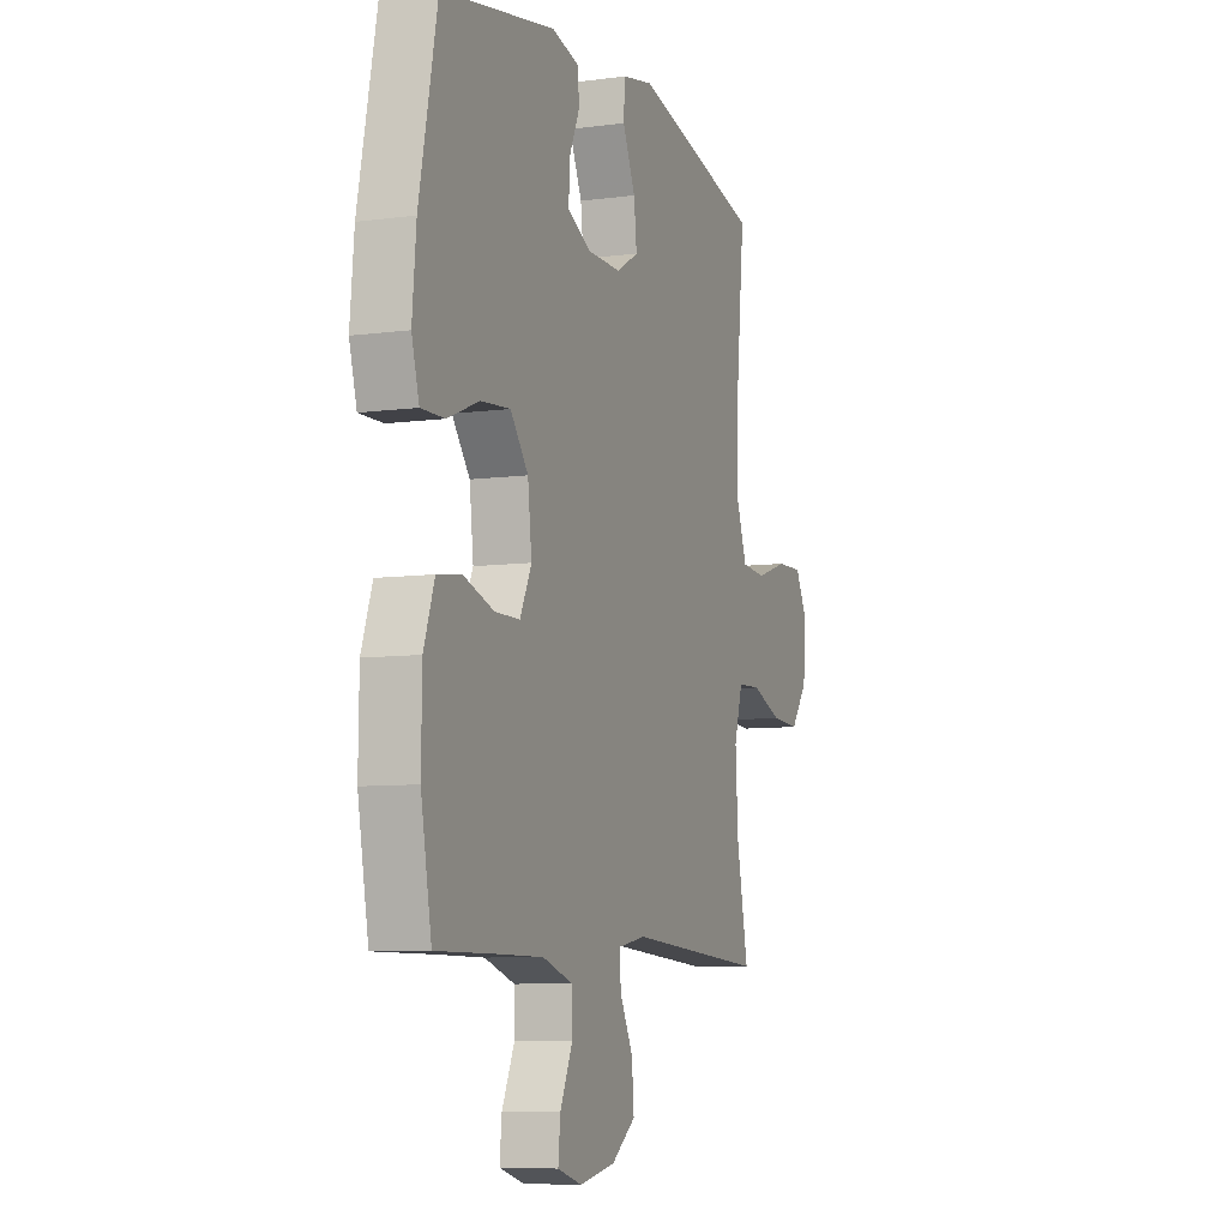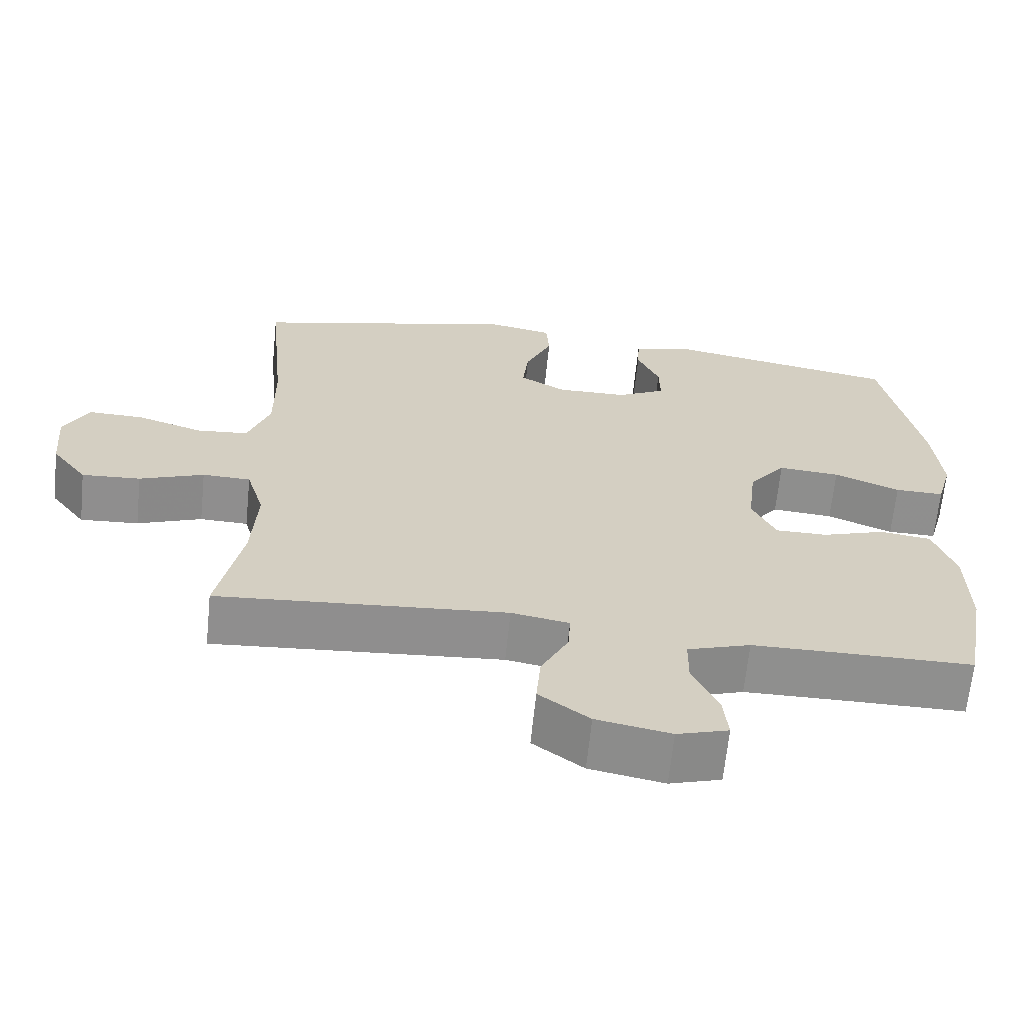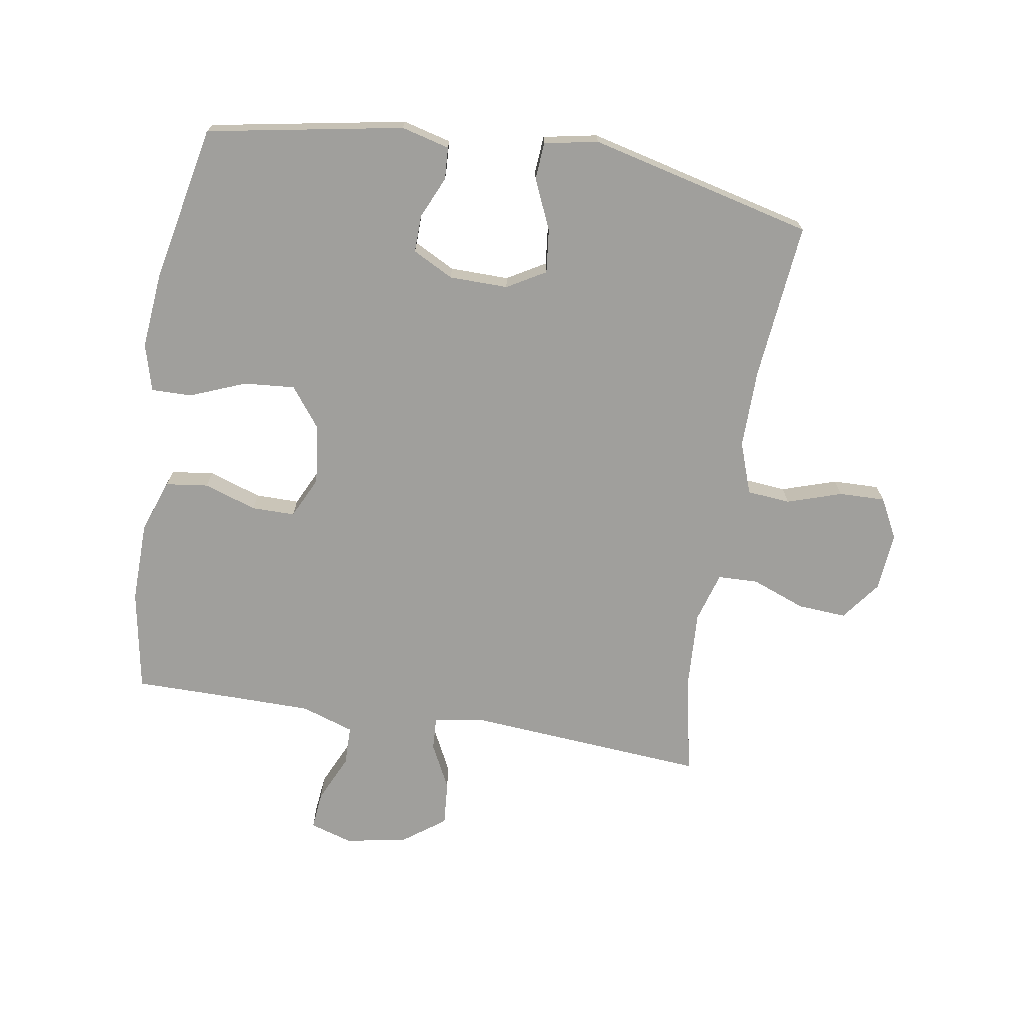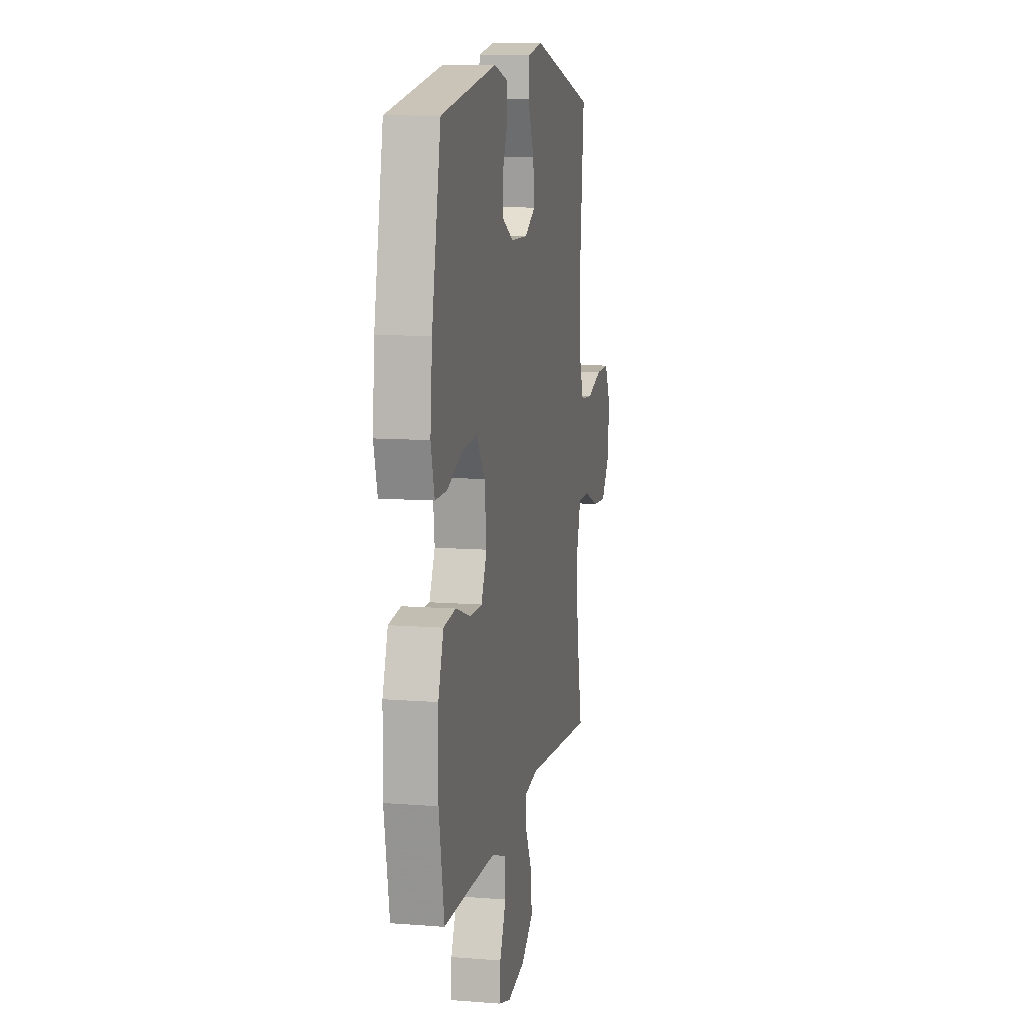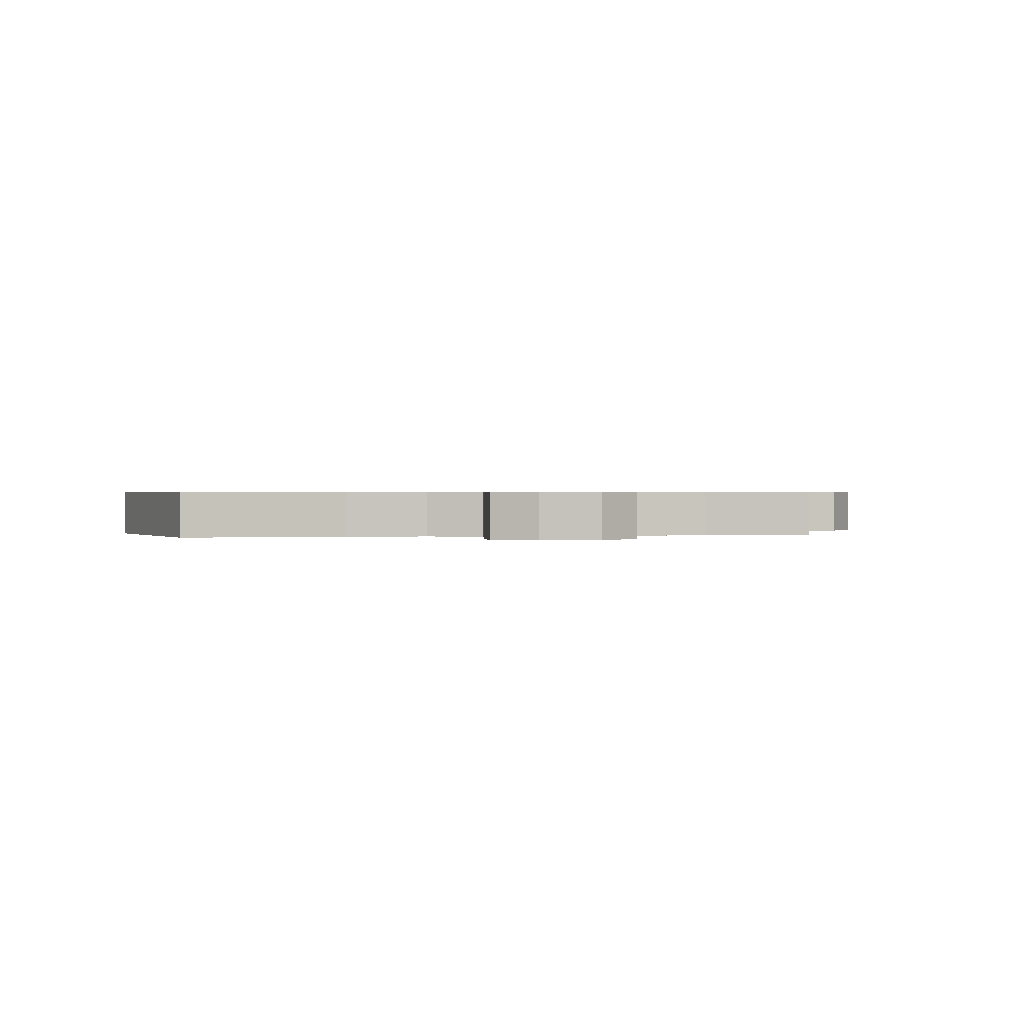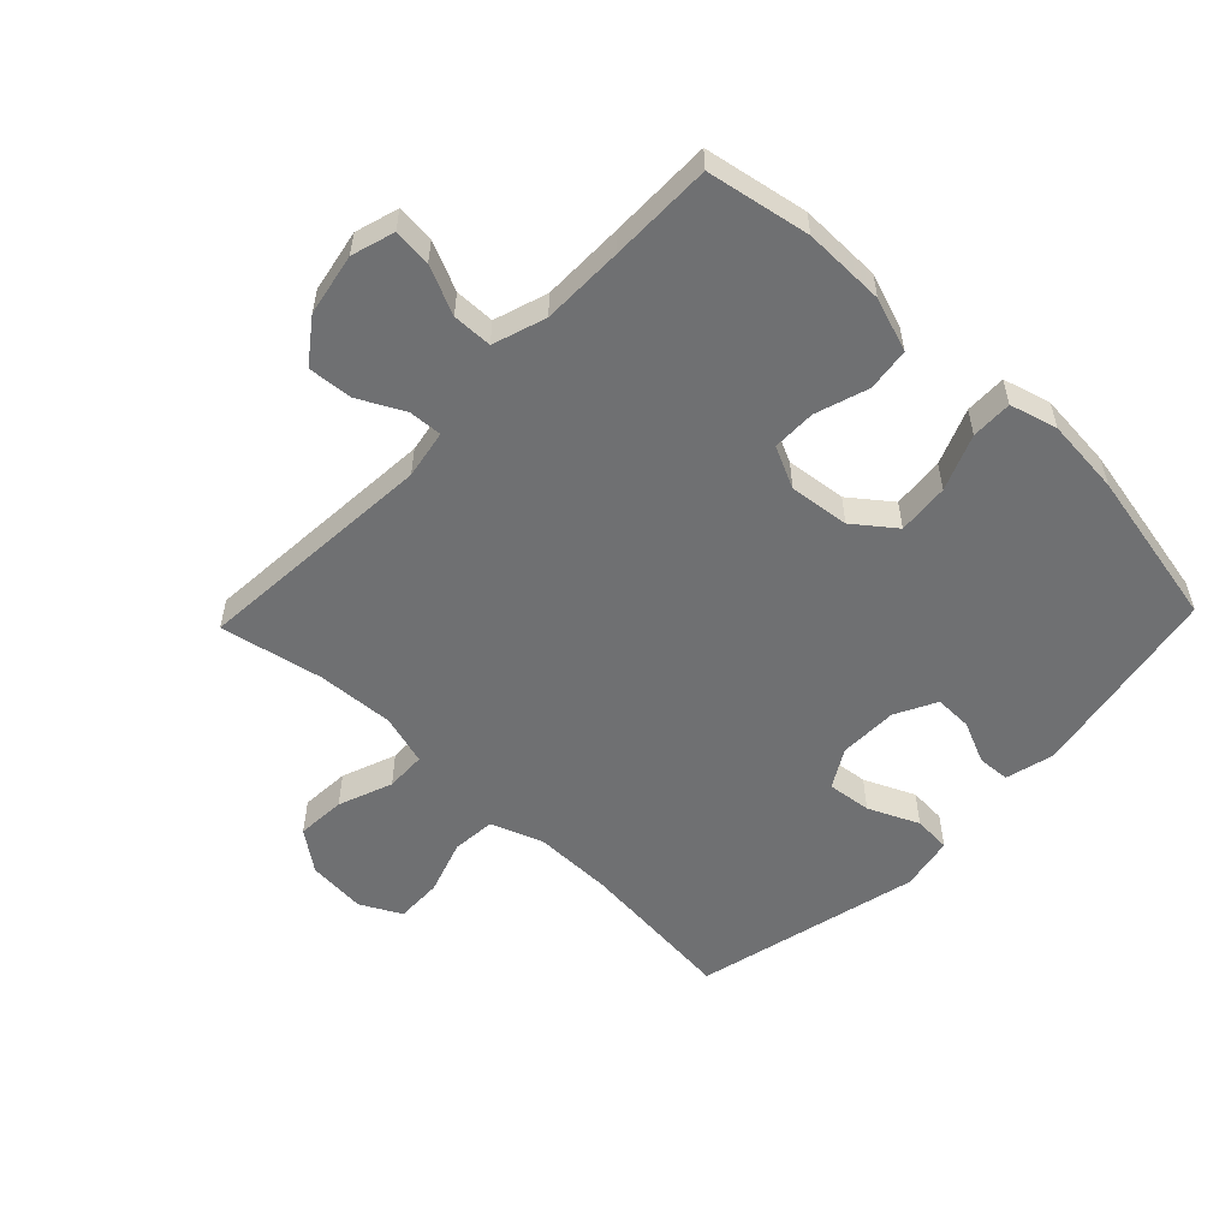
<metadata>
{"format":"obj","ext":"obj","renderer":"f3d","projection":"perspective","resolution":1024,"background":"white","views":[{"elev":-7.6,"azim":-69.1,"up":"+Z"},{"elev":-65.1,"azim":174.2,"up":"+Z"},{"elev":-71.2,"azim":-9.4,"up":"+Y"},{"elev":10.2,"azim":-78.7,"up":"+Z"},{"elev":0.5,"azim":80.3,"up":"+Y"},{"elev":-54.8,"azim":-133.7,"up":"+Y"}]}
</metadata>
<code>
v -0.5 0.07 -0.5
v -0.53 0.07 -0.335
v -0.528 0.07 -0.204
v -0.498 0.07 -0.118
v -0.429 0.07 -0.109
v -0.344 0.07 -0.137
v -0.274 0.07 -0.137
v -0.242 0.07 -0.07
v -0.253 0.07 0.026
v -0.303 0.07 0.091
v -0.386 0.07 0.084
v -0.475 0.07 0.048
v -0.541 0.07 0.047
v -0.562 0.07 0.123
v -0.551 0.07 0.245
v -0.5 0.07 0.5
v -0.183 0.07 0.558
v -0.105 0.07 0.538
v -0.102 0.07 0.486
v -0.132 0.07 0.418
v -0.133 0.07 0.358
v -0.067 0.07 0.324
v 0.028 0.07 0.323
v 0.09 0.07 0.359
v 0.082 0.07 0.43
v 0.046 0.07 0.511
v 0.05 0.07 0.571
v 0.137 0.07 0.588
v 0.5 0.07 0.5
v 0.475 0.07 0.244
v 0.474 0.07 0.117
v 0.504 0.07 0.033
v 0.574 0.07 0.027
v 0.662 0.07 0.056
v 0.737 0.07 0.058
v 0.771 0.07 -0.007
v 0.763 0.07 -0.102
v 0.715 0.07 -0.166
v 0.636 0.07 -0.161
v 0.549 0.07 -0.128
v 0.484 0.07 -0.13
v 0.46 0.07 -0.211
v 0.467 0.07 -0.335
v 0.5 0.07 -0.5
v 0.11 0.07 -0.471
v 0.032 0.07 -0.485
v 0.035 0.07 -0.538
v 0.072 0.07 -0.611
v 0.078 0.07 -0.683
v 0.01 0.07 -0.733
v -0.09 0.07 -0.752
v -0.159 0.07 -0.731
v -0.153 0.07 -0.67
v -0.118 0.07 -0.593
v -0.119 0.07 -0.529
v -0.204 0.07 -0.501
v -0.335 0.07 -0.5
v -0.5 0 -0.5
v -0.53 0 -0.335
v -0.528 0 -0.204
v -0.498 0 -0.118
v -0.429 0 -0.109
v -0.344 0 -0.137
v -0.274 0 -0.137
v -0.242 0 -0.07
v -0.253 0 0.026
v -0.303 0 0.091
v -0.386 0 0.084
v -0.475 0 0.048
v -0.541 0 0.047
v -0.562 0 0.123
v -0.551 0 0.245
v -0.5 0 0.5
v -0.183 0 0.558
v -0.105 0 0.538
v -0.102 0 0.486
v -0.132 0 0.418
v -0.133 0 0.358
v -0.067 0 0.324
v 0.028 0 0.323
v 0.09 0 0.359
v 0.082 0 0.43
v 0.046 0 0.511
v 0.05 0 0.571
v 0.137 0 0.588
v 0.5 0 0.5
v 0.475 0 0.244
v 0.474 0 0.117
v 0.504 0 0.033
v 0.574 0 0.027
v 0.662 0 0.056
v 0.737 0 0.058
v 0.771 0 -0.007
v 0.763 0 -0.102
v 0.715 0 -0.166
v 0.636 0 -0.161
v 0.549 0 -0.128
v 0.484 0 -0.13
v 0.46 0 -0.211
v 0.467 0 -0.335
v 0.5 0 -0.5
v 0.11 0 -0.471
v 0.032 0 -0.485
v 0.035 0 -0.538
v 0.072 0 -0.611
v 0.078 0 -0.683
v 0.01 0 -0.733
v -0.09 0 -0.752
v -0.159 0 -0.731
v -0.153 0 -0.67
v -0.118 0 -0.593
v -0.119 0 -0.529
v -0.204 0 -0.501
v -0.335 0 -0.5
f 51 52 53 54
f 51 54 55
f 50 51 55
f 47 48 49 50
f 46 47 50 55
f 43 44 45
f 42 43 45 46
f 41 42 46 55
f 37 38 39 40
f 37 40 41
f 36 37 41
f 33 34 35 36
f 32 33 36 41
f 31 32 41 55
f 27 28 29 30
f 25 26 27 30
f 24 25 30 31
f 23 24 31 55
f 17 18 19 20
f 17 20 21
f 16 17 21
f 15 16 21 22
f 11 12 13 14
f 10 11 14 15
f 3 4 5 6
f 3 6 7
f 57 1 2 3
f 56 57 3 7
f 10 15 22 23
f 9 10 23
f 8 9 23 55
f 7 8 55 56
f 111 110 109 108
f 112 111 108
f 112 108 107
f 107 106 105 104
f 112 107 104 103
f 102 101 100
f 103 102 100 99
f 112 103 99 98
f 97 96 95 94
f 98 97 94
f 98 94 93
f 93 92 91 90
f 98 93 90 89
f 112 98 89 88
f 87 86 85 84
f 87 84 83 82
f 88 87 82 81
f 112 88 81 80
f 77 76 75 74
f 78 77 74
f 78 74 73
f 79 78 73 72
f 71 70 69 68
f 72 71 68 67
f 63 62 61 60
f 64 63 60
f 60 59 58 114
f 64 60 114 113
f 80 79 72 67
f 80 67 66
f 112 80 66 65
f 113 112 65 64
f 1 58 59 2
f 2 59 60 3
f 3 60 61 4
f 4 61 62 5
f 5 62 63 6
f 6 63 64 7
f 7 64 65 8
f 8 65 66 9
f 9 66 67 10
f 10 67 68 11
f 11 68 69 12
f 12 69 70 13
f 13 70 71 14
f 14 71 72 15
f 15 72 73 16
f 16 73 74 17
f 17 74 75 18
f 18 75 76 19
f 19 76 77 20
f 20 77 78 21
f 21 78 79 22
f 22 79 80 23
f 23 80 81 24
f 24 81 82 25
f 25 82 83 26
f 26 83 84 27
f 27 84 85 28
f 28 85 86 29
f 29 86 87 30
f 30 87 88 31
f 31 88 89 32
f 32 89 90 33
f 33 90 91 34
f 34 91 92 35
f 35 92 93 36
f 36 93 94 37
f 37 94 95 38
f 38 95 96 39
f 39 96 97 40
f 40 97 98 41
f 41 98 99 42
f 42 99 100 43
f 43 100 101 44
f 44 101 102 45
f 45 102 103 46
f 46 103 104 47
f 47 104 105 48
f 48 105 106 49
f 49 106 107 50
f 50 107 108 51
f 51 108 109 52
f 52 109 110 53
f 53 110 111 54
f 54 111 112 55
f 55 112 113 56
f 56 113 114 57
f 57 114 58 1

</code>
